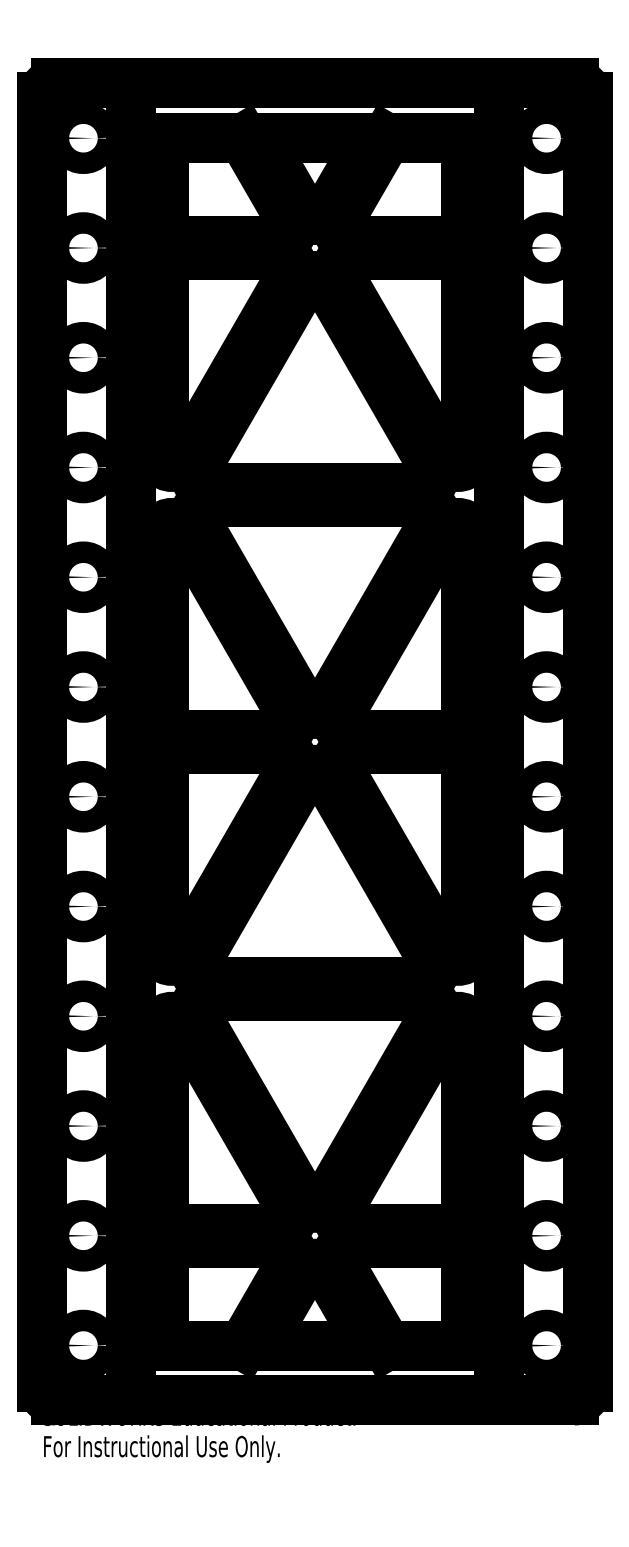
<metadata>
{"format":"dxf","ext":"dxf","renderer":"ezdxf+matplotlib","layout":"modelspace","background":"white","min_lineweight":24,"dpi":150}
</metadata>
<code>
0
SECTION
2
ENTITIES
0
LINE
8
0
10
0.8049
20
12
30
0
11
0.8049
21
0
31
0
0
LINE
8
0
10
4.165
20
0
30
0
11
4.165
21
12
31
0
0
CIRCLE
8
0
10
4.595
20
4.5
30
0
40
0.098
0
CIRCLE
8
0
10
4.595
20
0.5
30
0
40
0.098
0
CIRCLE
8
0
10
4.595
20
1.5
30
0
40
0.098
0
CIRCLE
8
0
10
4.595
20
2.5
30
0
40
0.098
0
CIRCLE
8
0
10
4.595
20
3.5
30
0
40
0.098
0
CIRCLE
8
0
10
4.595
20
5.5
30
0
40
0.098
0
CIRCLE
8
0
10
4.595
20
6.5
30
0
40
0.098
0
CIRCLE
8
0
10
4.595
20
7.5
30
0
40
0.098
0
CIRCLE
8
0
10
4.595
20
8.5
30
0
40
0.098
0
CIRCLE
8
0
10
4.595
20
9.5
30
0
40
0.098
0
CIRCLE
8
0
10
4.595
20
10.5
30
0
40
0.098
0
CIRCLE
8
0
10
4.595
20
11.5
30
0
40
0.098
0
CIRCLE
8
0
10
0.375
20
4.5
30
0
40
0.098
0
CIRCLE
8
0
10
0.375
20
0.5
30
0
40
0.098
0
CIRCLE
8
0
10
0.375
20
1.5
30
0
40
0.098
0
CIRCLE
8
0
10
0.375
20
2.5
30
0
40
0.098
0
CIRCLE
8
0
10
0.375
20
3.5
30
0
40
0.098
0
CIRCLE
8
0
10
0.375
20
5.5
30
0
40
0.098
0
CIRCLE
8
0
10
0.375
20
6.5
30
0
40
0.098
0
CIRCLE
8
0
10
0.375
20
7.5
30
0
40
0.098
0
CIRCLE
8
0
10
0.375
20
8.5
30
0
40
0.098
0
CIRCLE
8
0
10
0.375
20
9.5
30
0
40
0.098
0
CIRCLE
8
0
10
0.375
20
10.5
30
0
40
0.098
0
CIRCLE
8
0
10
0.375
20
11.5
30
0
40
0.098
0
LINE
8
0
10
3.86
20
10.69
30
0
11
3.86
21
11.38
31
0
0
LINE
8
0
10
3.137
20
11.5
30
0
11
3.735
21
11.5
31
0
0
LINE
8
0
10
2.706
20
10.75
30
0
11
3.137
21
11.5
31
0
0
LINE
8
0
10
2.814
20
10.56
30
0
11
3.735
21
10.56
31
0
0
LINE
8
0
10
1.235
20
0.5
30
0
11
1.832
21
0.5
31
0
0
LINE
8
0
10
1.832
20
0.5
30
0
11
2.264
21
1.248
31
0
0
LINE
8
0
10
1.235
20
1.435
30
0
11
2.156
21
1.435
31
0
0
LINE
8
0
10
1.11
20
0.625
30
0
11
1.11
21
1.31
31
0
0
LINE
8
0
10
1.11
20
6.19
30
0
11
1.11
21
7.955
31
0
0
LINE
8
0
10
1.235
20
6.065
30
0
11
2.156
21
6.065
31
0
0
LINE
8
0
10
1.294
20
7.933
30
0
11
2.264
21
6.253
31
0
0
LINE
8
0
10
1.515
20
3.815
30
0
11
3.455
21
3.815
31
0
0
LINE
8
0
10
2.593
20
5.683
30
0
11
3.563
21
4.003
31
0
0
LINE
8
0
10
1.407
20
4.003
30
0
11
2.377
21
5.683
31
0
0
LINE
8
0
10
2.706
20
1.752
30
0
11
3.676
21
3.433
31
0
0
LINE
8
0
10
2.814
20
1.565
30
0
11
3.735
21
1.565
31
0
0
LINE
8
0
10
3.86
20
1.69
30
0
11
3.86
21
3.455
31
0
0
LINE
8
0
10
3.86
20
0.625
30
0
11
3.86
21
1.31
31
0
0
LINE
8
0
10
2.814
20
1.435
30
0
11
3.735
21
1.435
31
0
0
LINE
8
0
10
2.706
20
1.248
30
0
11
3.137
21
0.5
31
0
0
LINE
8
0
10
3.137
20
0.5
30
0
11
3.735
21
0.5
31
0
0
LINE
8
0
10
1.11
20
1.69
30
0
11
1.11
21
3.455
31
0
0
LINE
8
0
10
1.235
20
1.565
30
0
11
2.156
21
1.565
31
0
0
LINE
8
0
10
1.294
20
3.433
30
0
11
2.264
21
1.752
31
0
0
LINE
8
0
10
2.199
20
0.5
30
0
11
2.771
21
0.5
31
0
0
LINE
8
0
10
2.593
20
1.183
30
0
11
2.879
21
0.6875
31
0
0
LINE
8
0
10
2.091
20
0.6875
30
0
11
2.377
21
1.183
31
0
0
LINE
8
0
10
0
20
0.125
30
0
11
0
21
11.88
31
0
0
LINE
8
0
10
4.845
20
12
30
0
11
0.125
21
12
31
0
0
LINE
8
0
10
4.97
20
11.88
30
0
11
4.97
21
0.125
31
0
0
LINE
8
0
10
0.125
20
0
30
0
11
4.845
21
0
31
0
0
LINE
8
0
10
1.235
20
11.5
30
0
11
1.832
21
11.5
31
0
0
LINE
8
0
10
1.11
20
10.69
30
0
11
1.11
21
11.38
31
0
0
LINE
8
0
10
1.235
20
10.56
30
0
11
2.156
21
10.56
31
0
0
LINE
8
0
10
1.832
20
11.5
30
0
11
2.264
21
10.75
31
0
0
LINE
8
0
10
1.515
20
8.315
30
0
11
3.455
21
8.315
31
0
0
LINE
8
0
10
2.593
20
10.18
30
0
11
3.563
21
8.502
31
0
0
LINE
8
0
10
1.407
20
8.502
30
0
11
2.377
21
10.18
31
0
0
LINE
8
0
10
2.706
20
6.253
30
0
11
3.676
21
7.933
31
0
0
LINE
8
0
10
2.814
20
6.065
30
0
11
3.735
21
6.065
31
0
0
LINE
8
0
10
3.86
20
6.19
30
0
11
3.86
21
7.955
31
0
0
LINE
8
0
10
2.199
20
11.5
30
0
11
2.771
21
11.5
31
0
0
LINE
8
0
10
2.091
20
11.31
30
0
11
2.377
21
10.82
31
0
0
LINE
8
0
10
2.593
20
10.82
30
0
11
2.879
21
11.31
31
0
0
LINE
8
0
10
1.515
20
3.685
30
0
11
3.455
21
3.685
31
0
0
LINE
8
0
10
1.407
20
3.498
30
0
11
2.377
21
1.817
31
0
0
LINE
8
0
10
2.593
20
1.817
30
0
11
3.563
21
3.498
31
0
0
LINE
8
0
10
3.86
20
4.045
30
0
11
3.86
21
5.81
31
0
0
LINE
8
0
10
2.814
20
5.935
30
0
11
3.735
21
5.935
31
0
0
LINE
8
0
10
2.706
20
5.747
30
0
11
3.676
21
4.067
31
0
0
LINE
8
0
10
1.515
20
8.185
30
0
11
3.455
21
8.185
31
0
0
LINE
8
0
10
1.407
20
7.997
30
0
11
2.377
21
6.317
31
0
0
LINE
8
0
10
2.593
20
6.317
30
0
11
3.563
21
7.997
31
0
0
LINE
8
0
10
3.86
20
8.545
30
0
11
3.86
21
10.31
31
0
0
LINE
8
0
10
2.814
20
10.44
30
0
11
3.735
21
10.44
31
0
0
LINE
8
0
10
2.706
20
10.25
30
0
11
3.676
21
8.568
31
0
0
LINE
8
0
10
1.294
20
4.067
30
0
11
2.264
21
5.747
31
0
0
LINE
8
0
10
1.235
20
5.935
30
0
11
2.156
21
5.935
31
0
0
LINE
8
0
10
1.11
20
4.045
30
0
11
1.11
21
5.81
31
0
0
LINE
8
0
10
1.294
20
8.568
30
0
11
2.264
21
10.25
31
0
0
LINE
8
0
10
1.235
20
10.44
30
0
11
2.156
21
10.44
31
0
0
LINE
8
0
10
1.11
20
8.545
30
0
11
1.11
21
10.31
31
0
0
ARC
8
0
10
3.735
20
10.69
30
0
40
0.125
50
270
51
0
0
ARC
8
0
10
3.735
20
11.38
30
0
40
0.125
50
0
51
90
0
ARC
8
0
10
2.814
20
10.69
30
0
40
0.125
50
150
51
270
0
ARC
8
0
10
1.235
20
0.625
30
0
40
0.125
50
180
51
270
0
ARC
8
0
10
2.156
20
1.31
30
0
40
0.125
50
330
51
90
0
ARC
8
0
10
1.235
20
1.31
30
0
40
0.125
50
90
51
180
0
ARC
8
0
10
1.235
20
6.19
30
0
40
0.125
50
180
51
270
0
ARC
8
0
10
2.156
20
6.19
30
0
40
0.125
50
270
51
30
0
ARC
8
0
10
1.186
20
7.87
30
0
40
0.125
50
30
51
126.9
0
ARC
8
0
10
1.235
20
7.955
30
0
40
0.125
50
173.1
51
180
0
ARC
8
0
10
1.515
20
3.94
30
0
40
0.125
50
150
51
270
0
ARC
8
0
10
3.455
20
3.94
30
0
40
0.125
50
270
51
30
0
ARC
8
0
10
2.485
20
5.62
30
0
40
0.125
50
30
51
150
0
ARC
8
0
10
2.814
20
1.69
30
0
40
0.125
50
150
51
270
0
ARC
8
0
10
3.735
20
1.69
30
0
40
0.125
50
270
51
0
0
ARC
8
0
10
3.735
20
3.455
30
0
40
0.125
50
360
51
6.902
0
ARC
8
0
10
3.784
20
3.37
30
0
40
0.125
50
53.1
51
150
0
ARC
8
0
10
3.735
20
0.625
30
0
40
0.125
50
270
51
0
0
ARC
8
0
10
3.735
20
1.31
30
0
40
0.125
50
0
51
90
0
ARC
8
0
10
2.814
20
1.31
30
0
40
0.125
50
90
51
210
0
ARC
8
0
10
1.235
20
1.69
30
0
40
0.125
50
180
51
270
0
ARC
8
0
10
2.156
20
1.69
30
0
40
0.125
50
270
51
30
0
ARC
8
0
10
1.186
20
3.37
30
0
40
0.125
50
30
51
126.9
0
ARC
8
0
10
1.235
20
3.455
30
0
40
0.125
50
173.1
51
180
0
ARC
8
0
10
2.199
20
0.625
30
0
40
0.125
50
150
51
270
0
ARC
8
0
10
2.771
20
0.625
30
0
40
0.125
50
270
51
30
0
ARC
8
0
10
2.485
20
1.12
30
0
40
0.125
50
30
51
150
0
ARC
8
0
10
0.125
20
0.125
30
0
40
0.125
50
180
51
270
0
ARC
8
0
10
0.125
20
11.88
30
0
40
0.125
50
90
51
180
0
ARC
8
0
10
4.845
20
11.88
30
0
40
0.125
50
360
51
90
0
ARC
8
0
10
4.845
20
0.125
30
0
40
0.125
50
270
51
0
0
ARC
8
0
10
1.235
20
11.38
30
0
40
0.125
50
90
51
180
0
ARC
8
0
10
1.235
20
10.69
30
0
40
0.125
50
180
51
270
0
ARC
8
0
10
2.156
20
10.69
30
0
40
0.125
50
270
51
30
0
ARC
8
0
10
1.515
20
8.44
30
0
40
0.125
50
150
51
270
0
ARC
8
0
10
3.455
20
8.44
30
0
40
0.125
50
270
51
30
0
ARC
8
0
10
2.485
20
10.12
30
0
40
0.125
50
30
51
150
0
ARC
8
0
10
2.814
20
6.19
30
0
40
0.125
50
150
51
270
0
ARC
8
0
10
3.735
20
6.19
30
0
40
0.125
50
270
51
0
0
ARC
8
0
10
3.735
20
7.955
30
0
40
0.125
50
0
51
6.902
0
ARC
8
0
10
3.784
20
7.87
30
0
40
0.125
50
53.1
51
150
0
ARC
8
0
10
2.771
20
11.38
30
0
40
0.125
50
330
51
90
0
ARC
8
0
10
2.199
20
11.38
30
0
40
0.125
50
90
51
210
0
ARC
8
0
10
2.485
20
10.88
30
0
40
0.125
50
210
51
330
0
ARC
8
0
10
3.455
20
3.56
30
0
40
0.125
50
330
51
90
0
ARC
8
0
10
1.515
20
3.56
30
0
40
0.125
50
90
51
210
0
ARC
8
0
10
2.485
20
1.88
30
0
40
0.125
50
210
51
330
0
ARC
8
0
10
3.735
20
5.81
30
0
40
0.125
50
0
51
90
0
ARC
8
0
10
2.814
20
5.81
30
0
40
0.125
50
90
51
210
0
ARC
8
0
10
3.784
20
4.13
30
0
40
0.125
50
210
51
306.9
0
ARC
8
0
10
3.735
20
4.045
30
0
40
0.125
50
353.1
51
360
0
ARC
8
0
10
3.455
20
8.06
30
0
40
0.125
50
330
51
90
0
ARC
8
0
10
1.515
20
8.06
30
0
40
0.125
50
90
51
210
0
ARC
8
0
10
2.485
20
6.38
30
0
40
0.125
50
210
51
330
0
ARC
8
0
10
3.735
20
10.31
30
0
40
0.125
50
0
51
90
0
ARC
8
0
10
2.814
20
10.31
30
0
40
0.125
50
90
51
210
0
ARC
8
0
10
3.784
20
8.63
30
0
40
0.125
50
210
51
306.9
0
ARC
8
0
10
3.735
20
8.545
30
0
40
0.125
50
353.1
51
360
0
ARC
8
0
10
2.156
20
5.81
30
0
40
0.125
50
330
51
90
0
ARC
8
0
10
1.235
20
5.81
30
0
40
0.125
50
90
51
180
0
ARC
8
0
10
1.235
20
4.045
30
0
40
0.125
50
180
51
186.9
0
ARC
8
0
10
1.186
20
4.13
30
0
40
0.125
50
233.1
51
330
0
ARC
8
0
10
2.156
20
10.31
30
0
40
0.125
50
330
51
90
0
ARC
8
0
10
1.235
20
10.31
30
0
40
0.125
50
90
51
180
0
ARC
8
0
10
1.235
20
8.545
30
0
40
0.125
50
180
51
186.9
0
ARC
8
0
10
1.186
20
8.63
30
0
40
0.125
50
233.1
51
330
0
MTEXT
8
0
10
0
20
-0.04014
30
0
40
0.1903
41
0
71
     1
72
     1
1
SOLIDWORKS Educational Product.
7
SLDTEXTSTYLE0
73
     1
44
1
0
MTEXT
8
0
10
0
20
-0.3256
30
0
40
0.1903
41
0
71
     1
72
     1
1
For Instructional Use Only.
7
SLDTEXTSTYLE0
73
     1
44
1
0
ENDSEC
0
EOF

</code>
